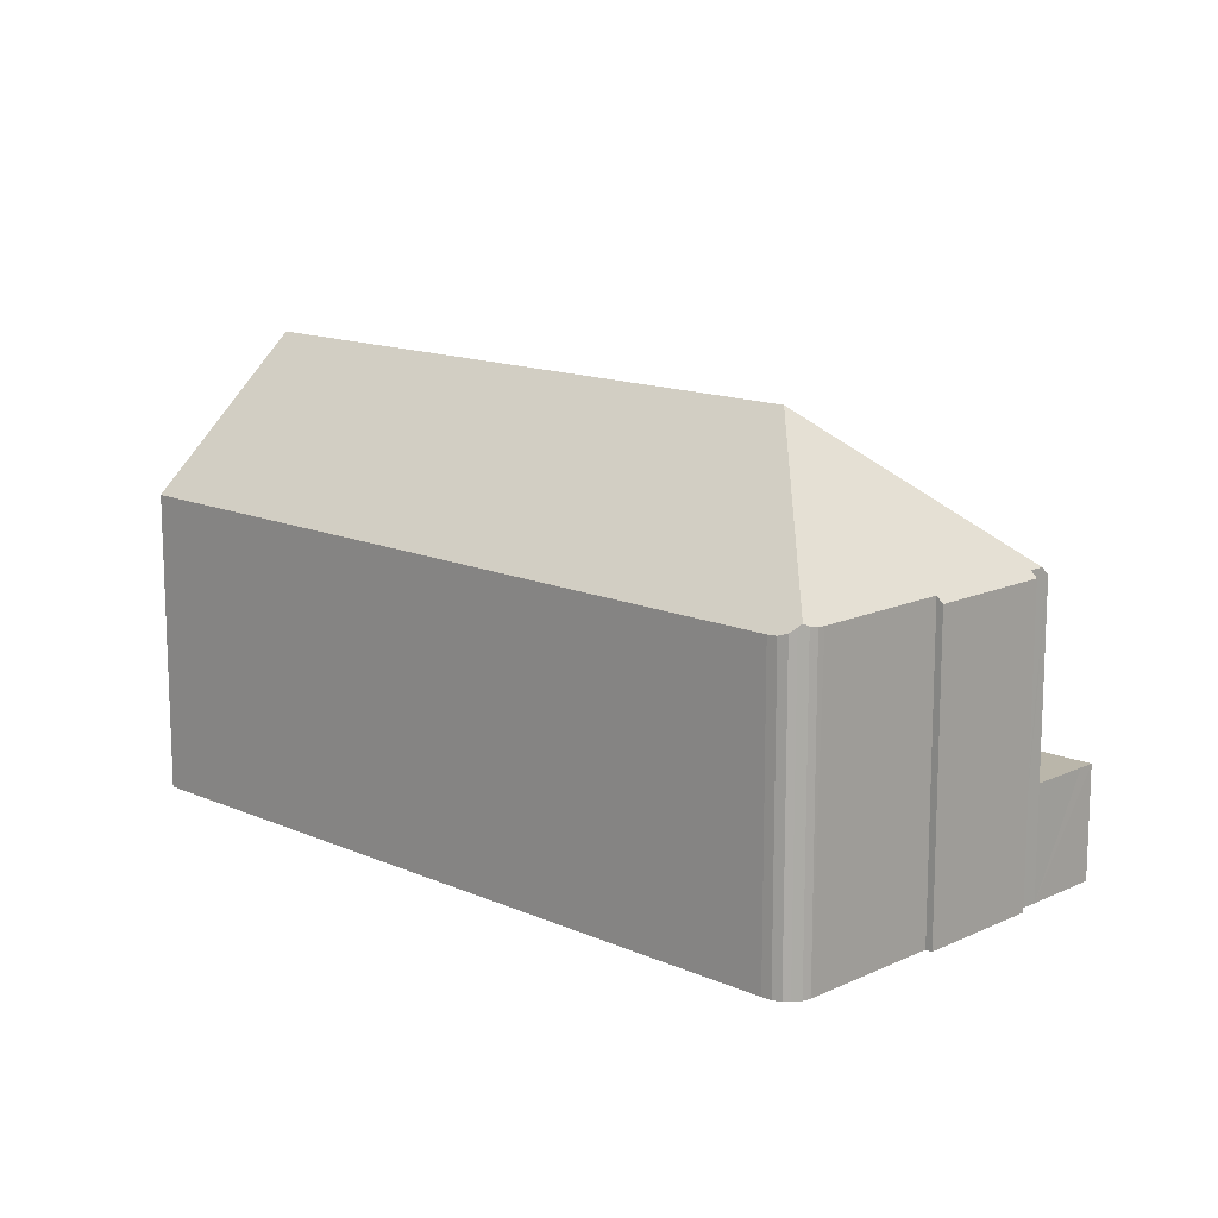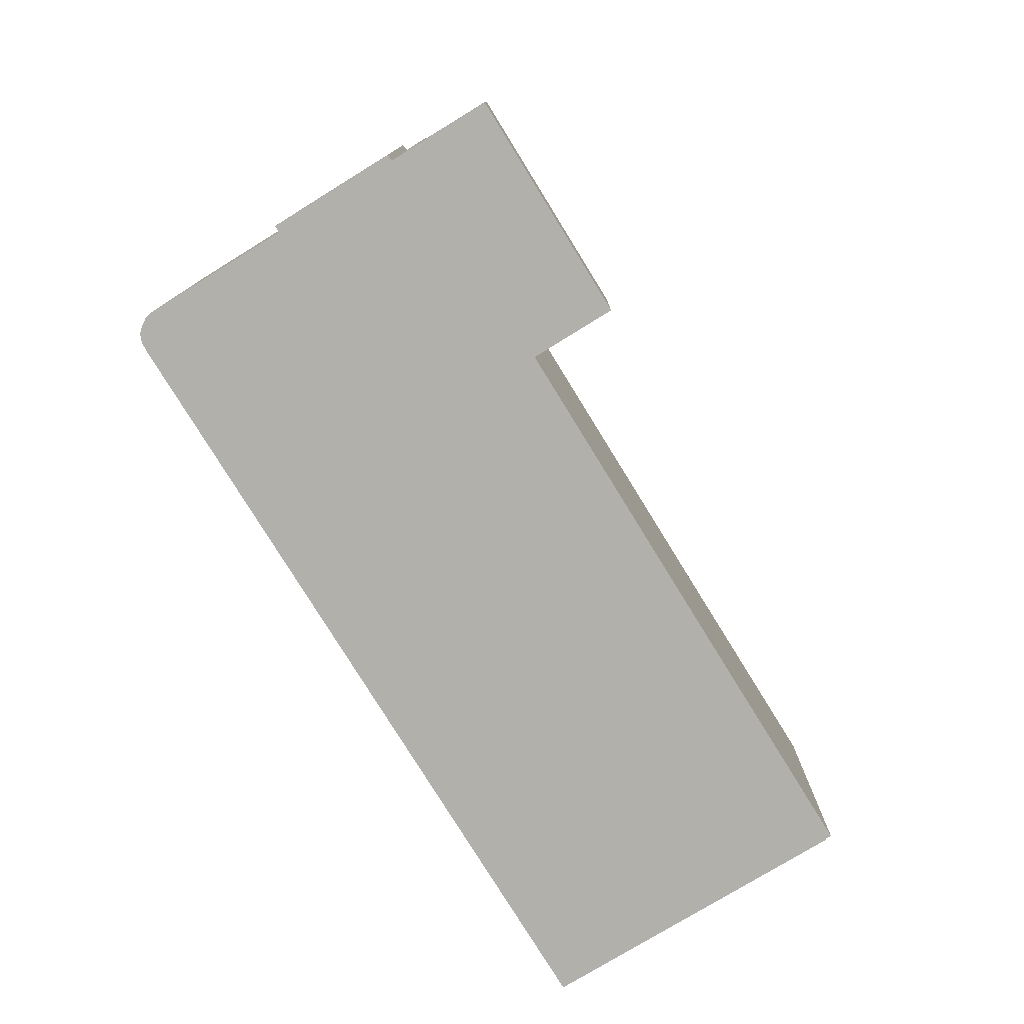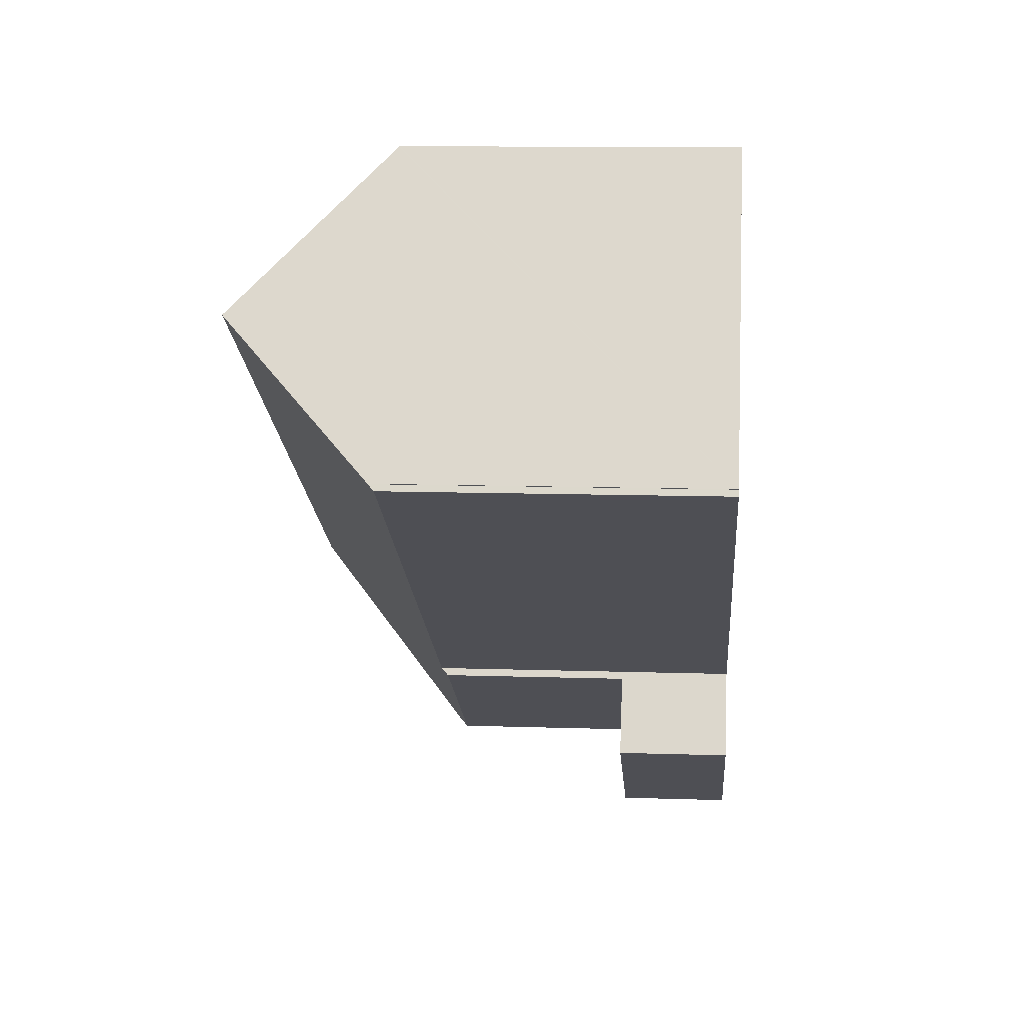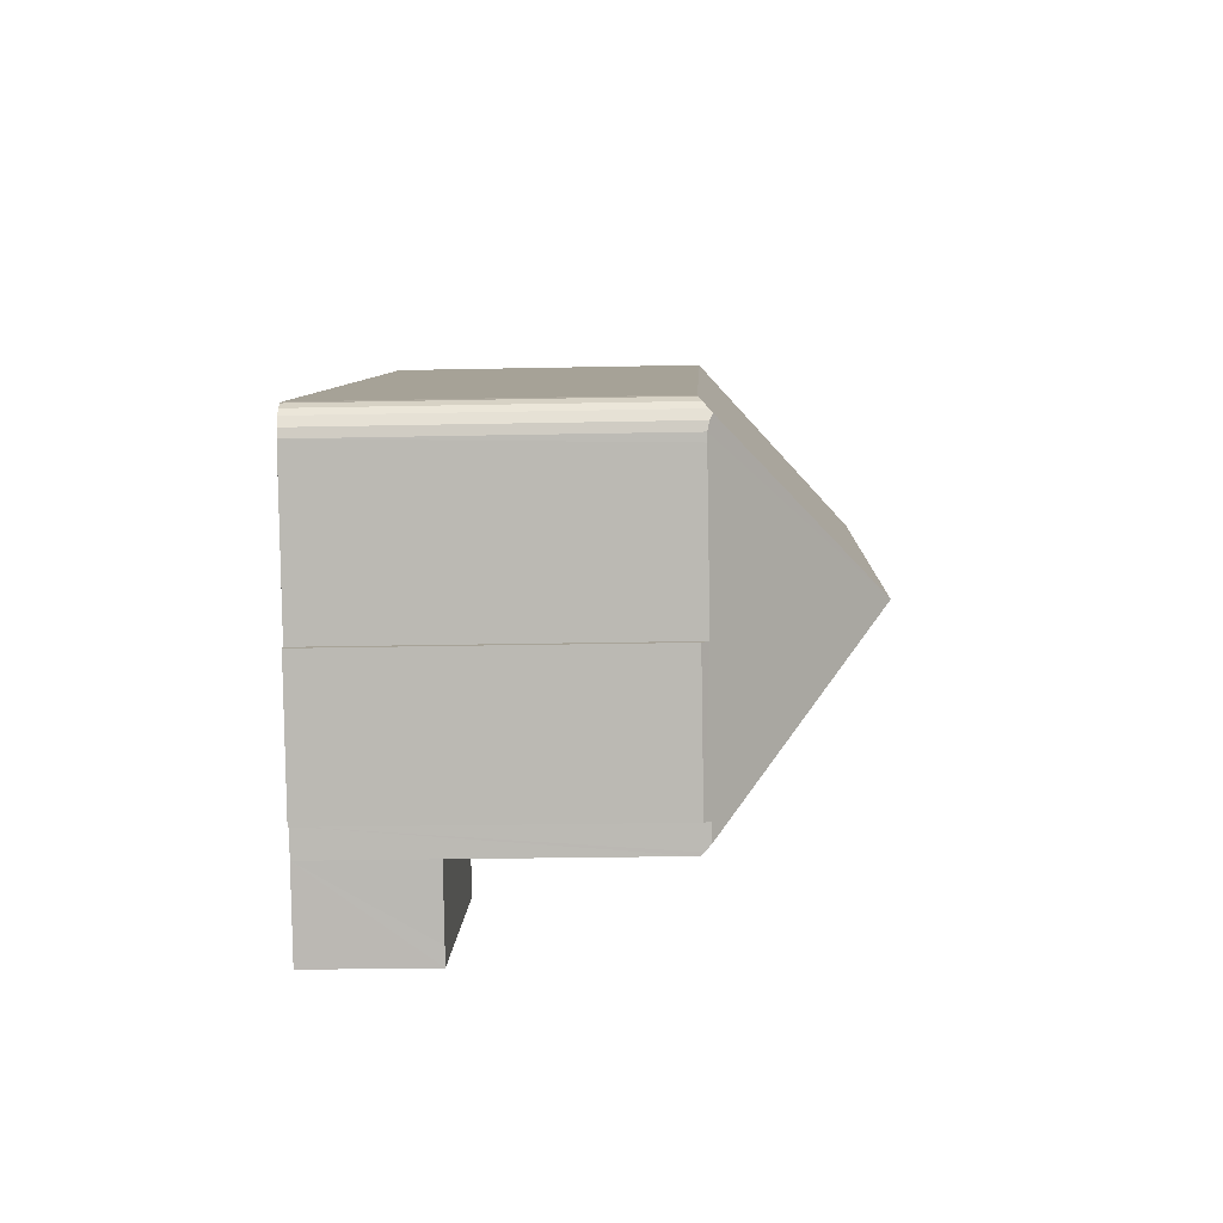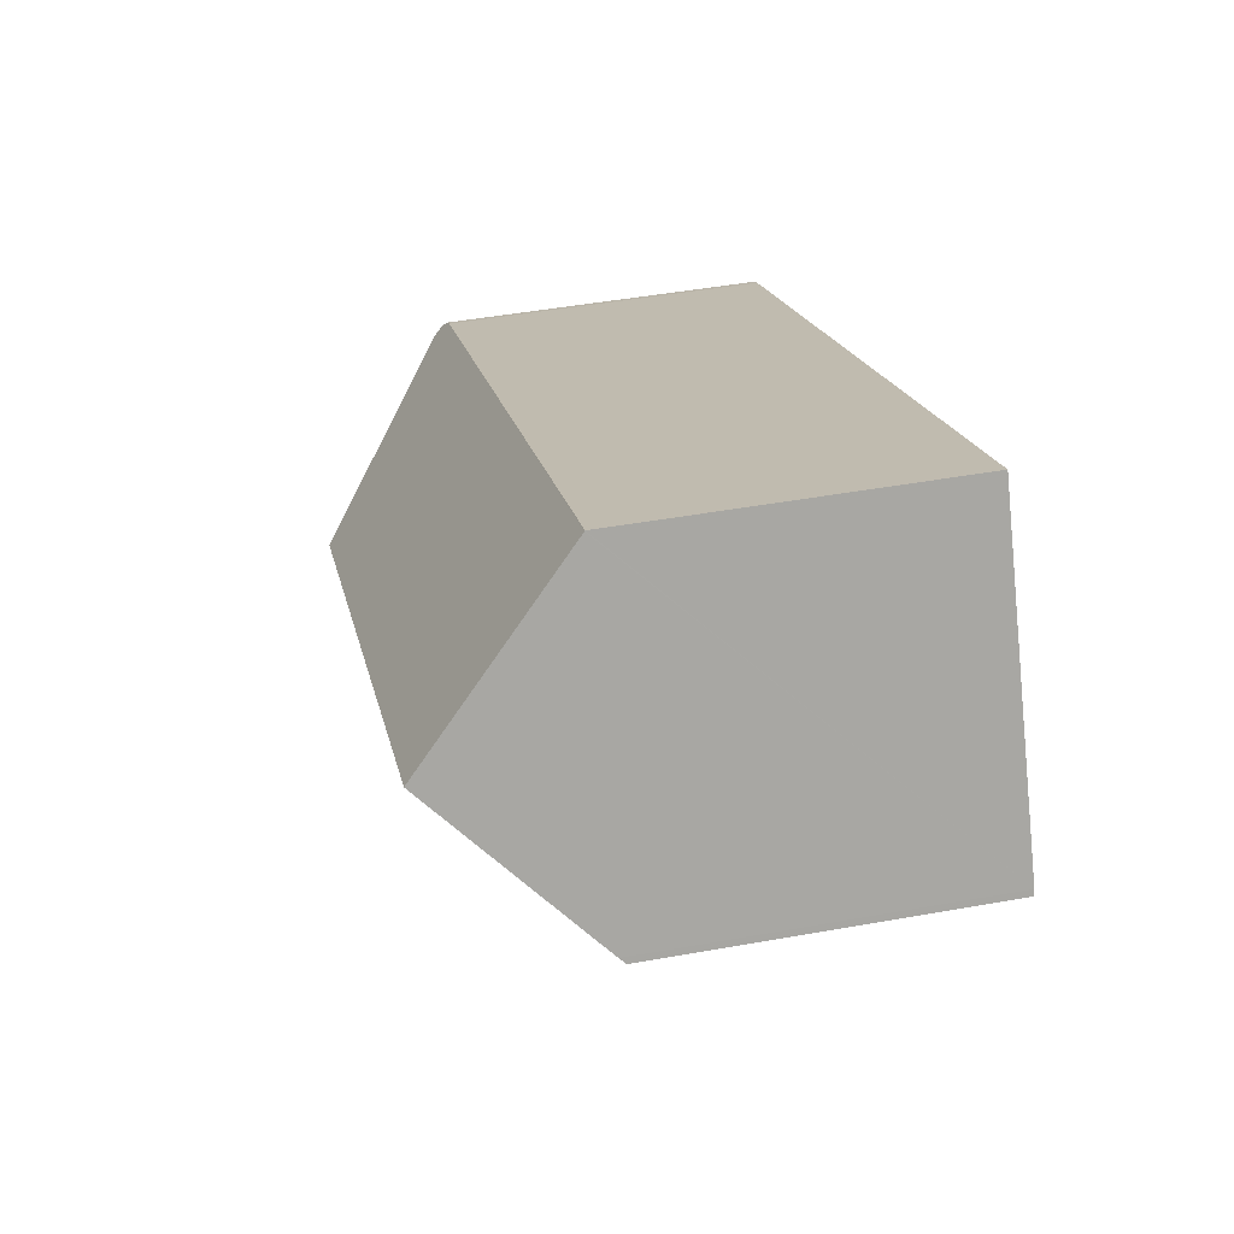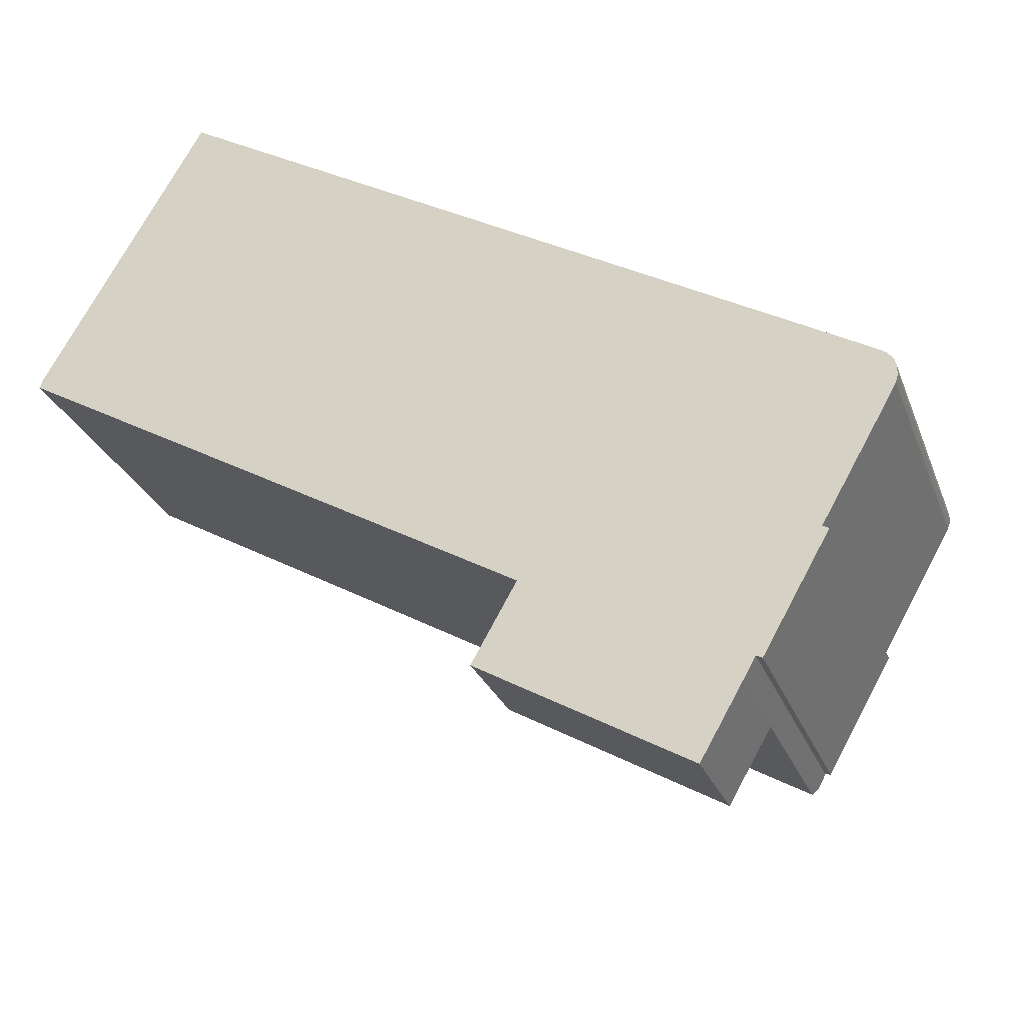
<metadata>
{"format":"obj","ext":"obj","renderer":"f3d","projection":"perspective","resolution":1024,"background":"white","views":[{"elev":13.8,"azim":74.0,"up":"+Y"},{"elev":-78.5,"azim":151.3,"up":"+Y"},{"elev":11.2,"azim":-85.4,"up":"+Z"},{"elev":-23.0,"azim":92.1,"up":"+Z"},{"elev":46.5,"azim":-101.6,"up":"+Z"},{"elev":-26.7,"azim":18.0,"up":"+Z"}]}
</metadata>
<code>
v  34.52 12.33 -5.165
v  34.22 12.03 -4.61
v  34.45 12.15 -4.891
v  33.88 12.01 -4.388
v  34.53 12.45 -5.327
v  26.24 17.85 -7.601
v  26.66 12.02 -0.29
v  6.457 12.05 11.16
v  23.41 17.85 -5.991
v  3.171 17.85 5.524
v  29.16 12.01 -15.74
v  31.5 12.26 -11.07
v  31.74 12.02 -11.21
v  28.92 12.25 -15.62
v  28.6 12.24 -16.2
v  34.55 12.34 -5.549
v  34.45 12.27 -5.868
v  34.3 12.27 -6.137
v  2.609 16.86 4.559
v  0.123 12.41 0.215
v  0.088 12.41 0.235
v  8.972 12.2 -5.086
v  0 12.19 7.463e-16
v  20.26 12.2 -11.52
v  20.36 12.2 -11.57
v  28.42 11.92 -16.51
v  20.2 11.92 -11.84
v  28.48 12.02 -16.41
v  6.469 12.03 11.18
v  33.88 2.687e-16 -4.388
v  26.66 1.776e-17 -0.29
v  6.469 -6.845e-16 11.18
v  34.22 2.823e-16 -4.61
v  34.45 2.995e-16 -4.891
v  31.5 6.78e-16 -11.07
v  31.74 6.864e-16 -11.21
v  34.52 3.163e-16 -5.165
v  34.55 3.398e-16 -5.549
v  34.53 3.262e-16 -5.327
v  34.45 3.593e-16 -5.868
v  34.3 3.758e-16 -6.137
v  29.16 9.639e-16 -15.74
v  28.92 9.566e-16 -15.62
v  28.42 1.011e-15 -16.51
v  28.6 9.918e-16 -16.2
v  28.48 1.005e-15 -16.41
v  20.2 7.25e-16 -11.84
v  20.36 7.085e-16 -11.57
v  20.26 7.052e-16 -11.52
v  8.972 3.114e-16 -5.086
v  0 0 0
v  0.123 -1.317e-17 0.215
v  0.088 -1.439e-17 0.235
v  2.609 -2.792e-16 4.559
v  3.171 -3.382e-16 5.524
v  6.457 -6.833e-16 11.16
v  18.61 4.441 -14.64
v  27.14 4.441 -18.74
v  26.81 4.441 -19.31
v  28.42 4.441 -16.51
v  20.2 4.441 -11.84
v  18.61 8.967e-16 -14.64
v  26.81 1.183e-15 -19.31
v  27.14 1.147e-15 -18.74
g defaultobject
f 1 2 3
f 2 1 4
f 4 1 5
f 4 5 6
f 4 6 7
f 7 6 8
f 8 6 9
f 8 9 10
f 11 12 13
f 12 11 6
f 6 11 14
f 6 14 15
f 16 6 5
f 6 16 17
f 6 17 18
f 6 18 12
f 19 20 21
f 20 22 23
f 22 20 19
f 22 19 10
f 22 10 9
f 22 9 24
f 24 9 25
f 25 26 27
f 26 25 9
f 26 9 6
f 26 6 15
f 26 15 28
f 7 8 29
f 7 30 4
f 30 7 31
f 31 7 29
f 31 29 32
f 4 33 2
f 33 4 30
f 2 34 3
f 34 2 33
f 35 13 12
f 13 35 36
f 3 37 1
f 37 3 34
f 1 16 5
f 16 1 38
f 38 1 37
f 38 37 39
f 38 17 16
f 17 38 40
f 40 18 17
f 18 40 12
f 12 40 35
f 35 40 41
f 36 11 13
f 11 36 42
f 43 15 14
f 15 43 28
f 28 43 26
f 26 43 44
f 44 43 45
f 44 45 46
f 11 43 14
f 43 11 42
f 44 27 26
f 27 44 47
f 48 24 25
f 24 48 22
f 22 48 49
f 22 49 50
f 22 50 23
f 23 50 51
f 52 21 20
f 21 52 53
f 27 48 25
f 48 27 47
f 23 52 20
f 52 23 51
f 19 8 10
f 8 19 21
f 8 21 53
f 8 53 29
f 29 53 32
f 32 53 54
f 32 54 55
f 32 55 56
f 36 35 42
f 44 48 47
f 48 44 31
f 31 44 30
f 30 44 46
f 30 46 45
f 30 45 43
f 30 43 42
f 30 42 35
f 30 35 41
f 30 41 33
f 33 41 34
f 34 41 37
f 37 41 39
f 39 41 40
f 39 40 38
f 50 52 51
f 52 50 54
f 54 50 55
f 55 50 56
f 56 50 32
f 32 50 31
f 31 50 49
f 31 49 48
f 54 53 52
f 57 58 59
f 58 57 60
f 60 57 61
f 62 61 57
f 61 62 47
f 47 60 61
f 60 47 44
f 44 58 60
f 58 44 59
f 59 44 63
f 63 44 64
f 63 57 59
f 57 63 62
f 63 47 62
f 47 63 64
f 47 64 44

</code>
